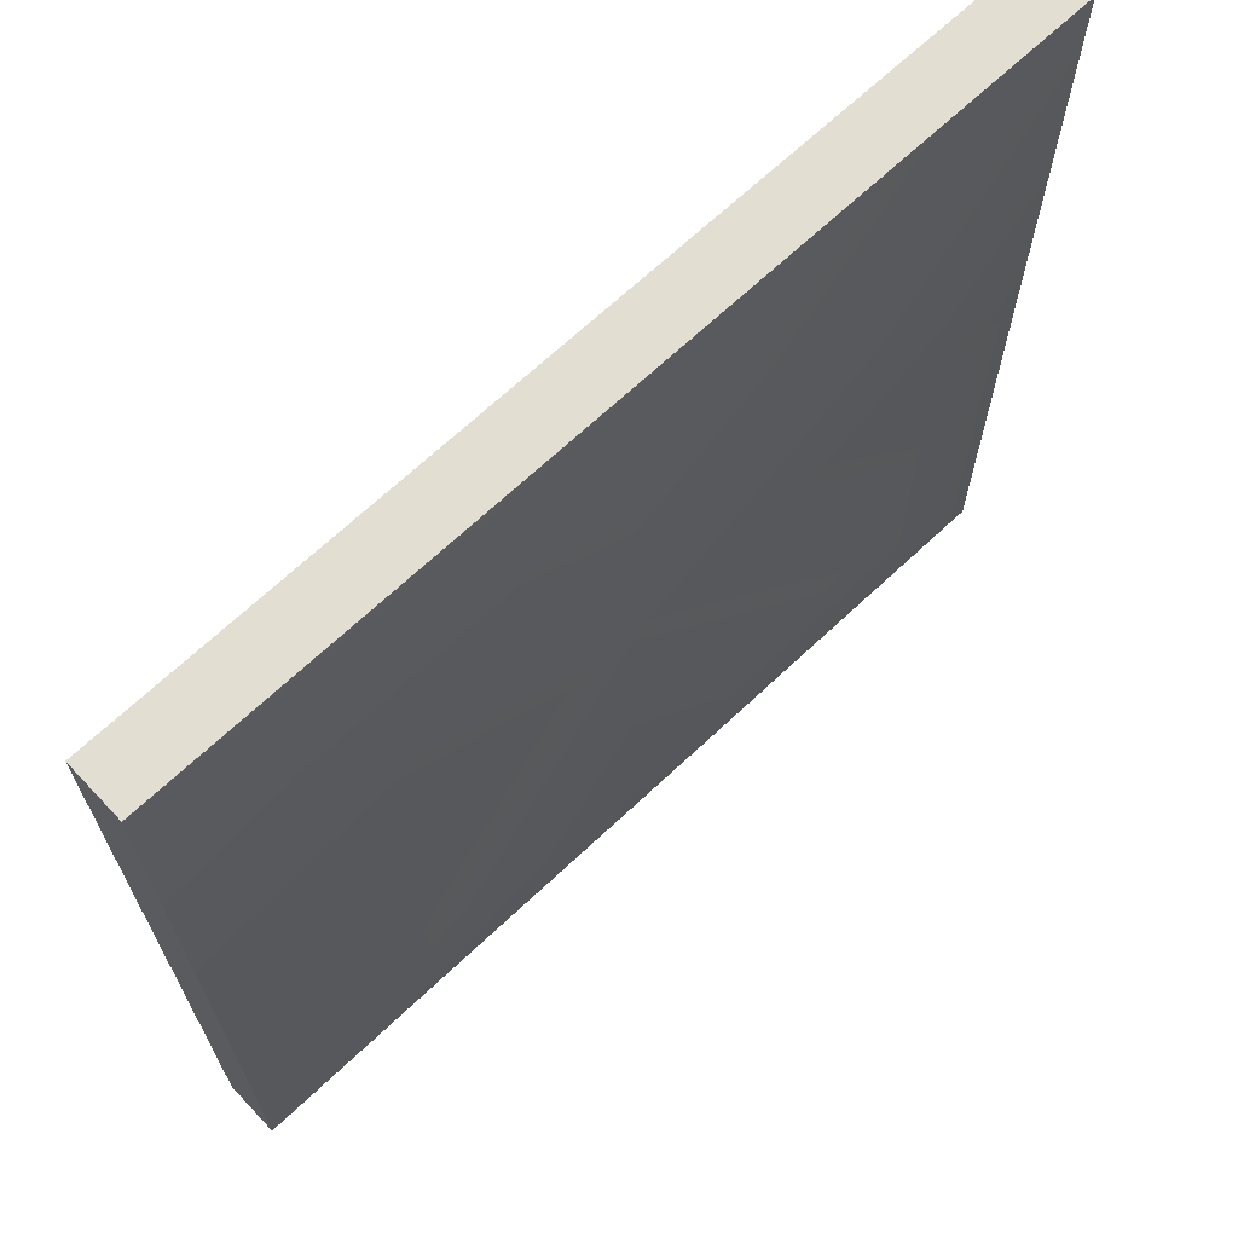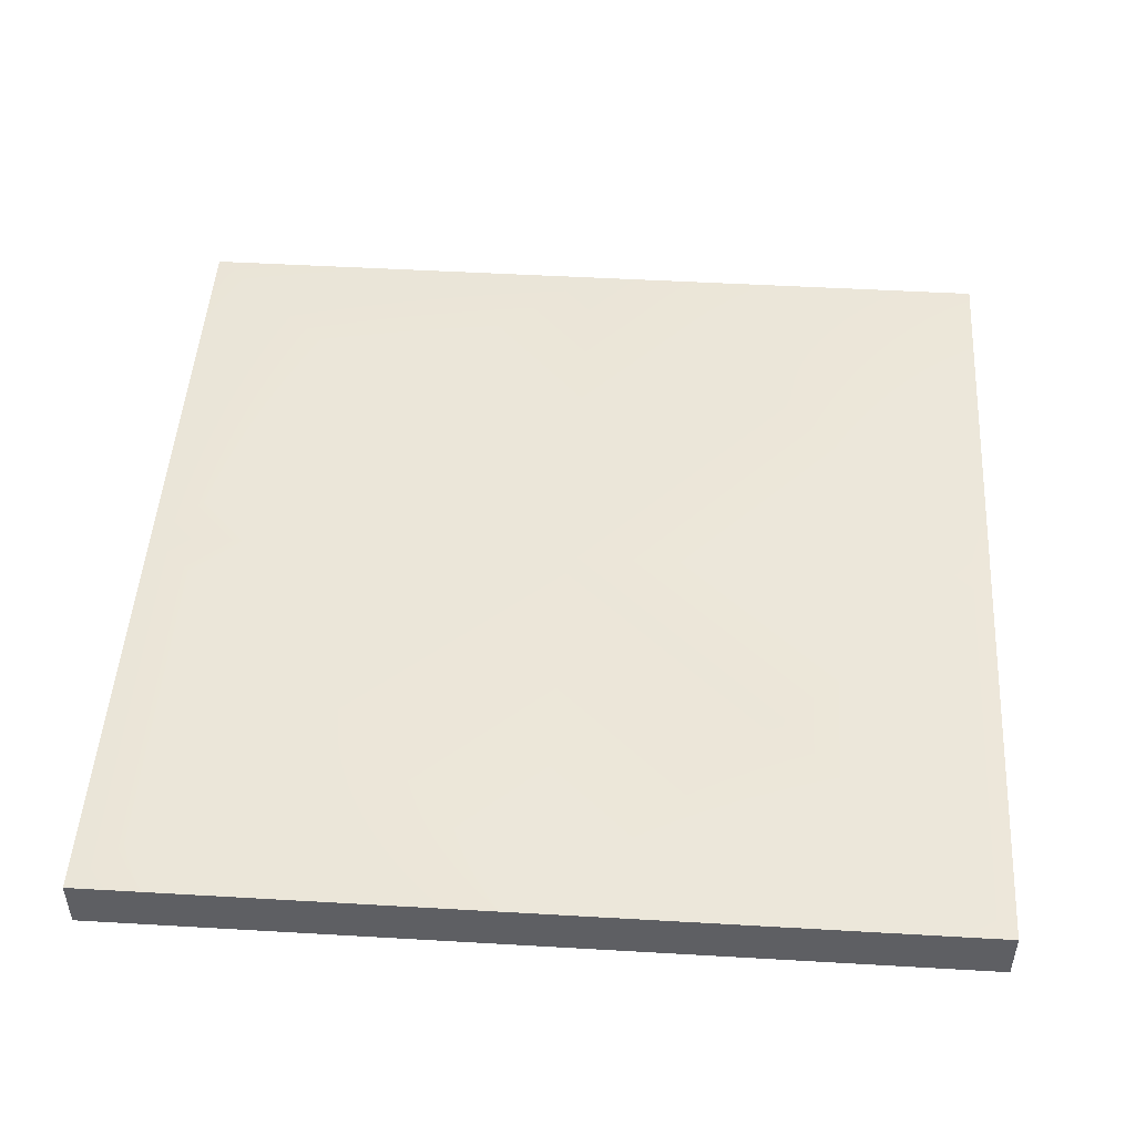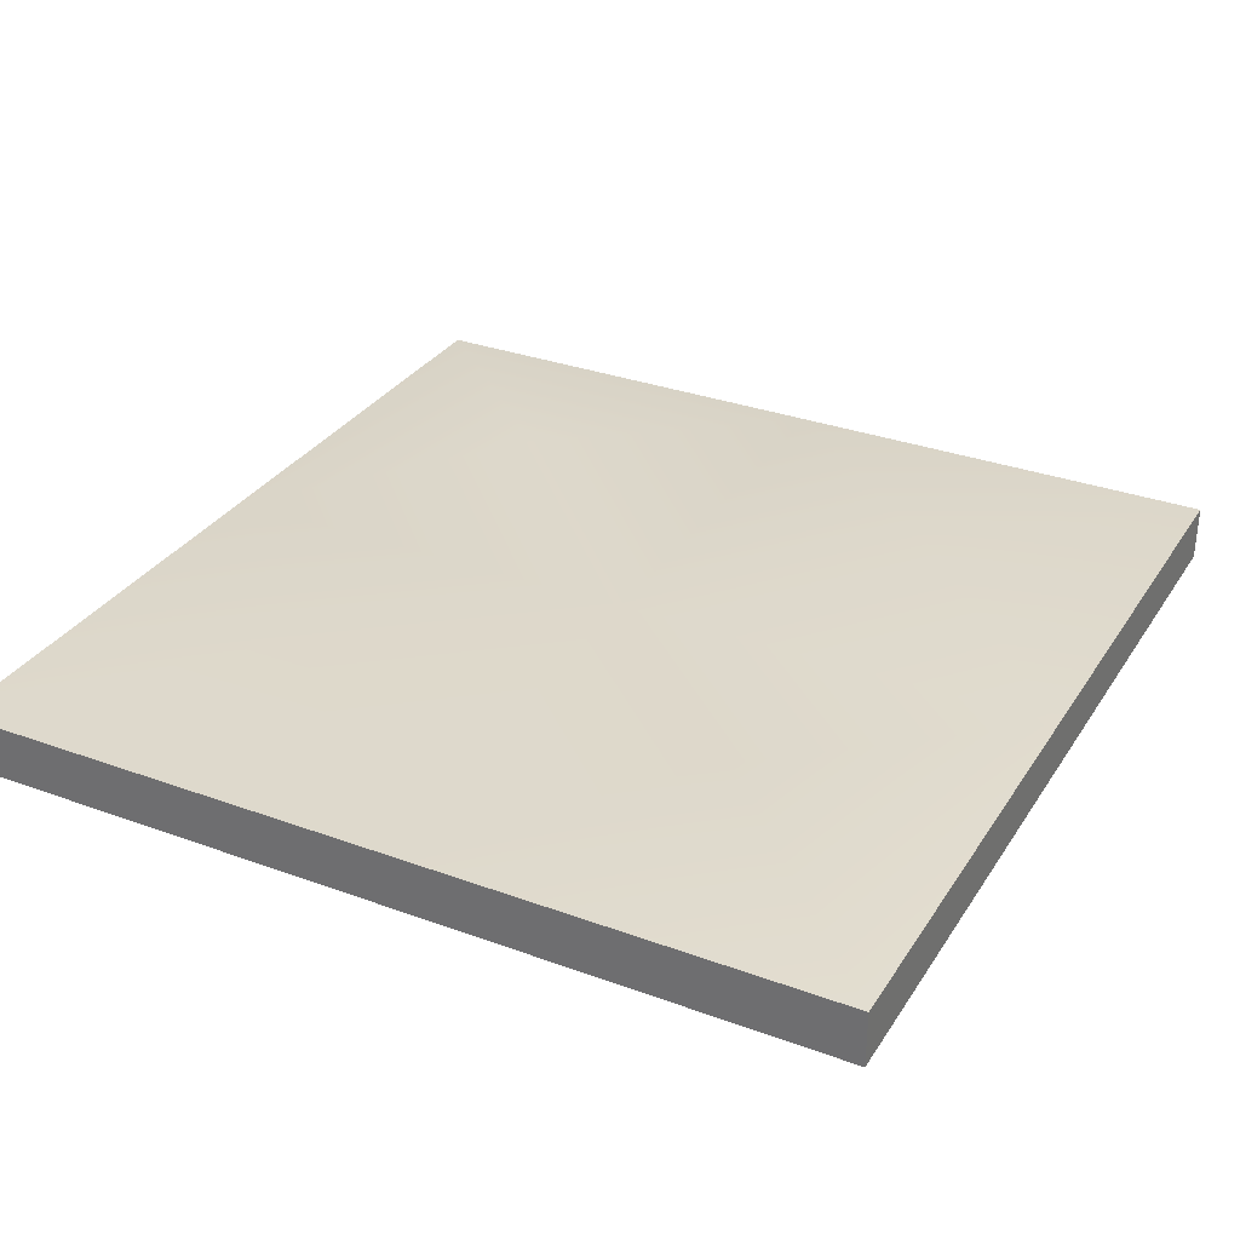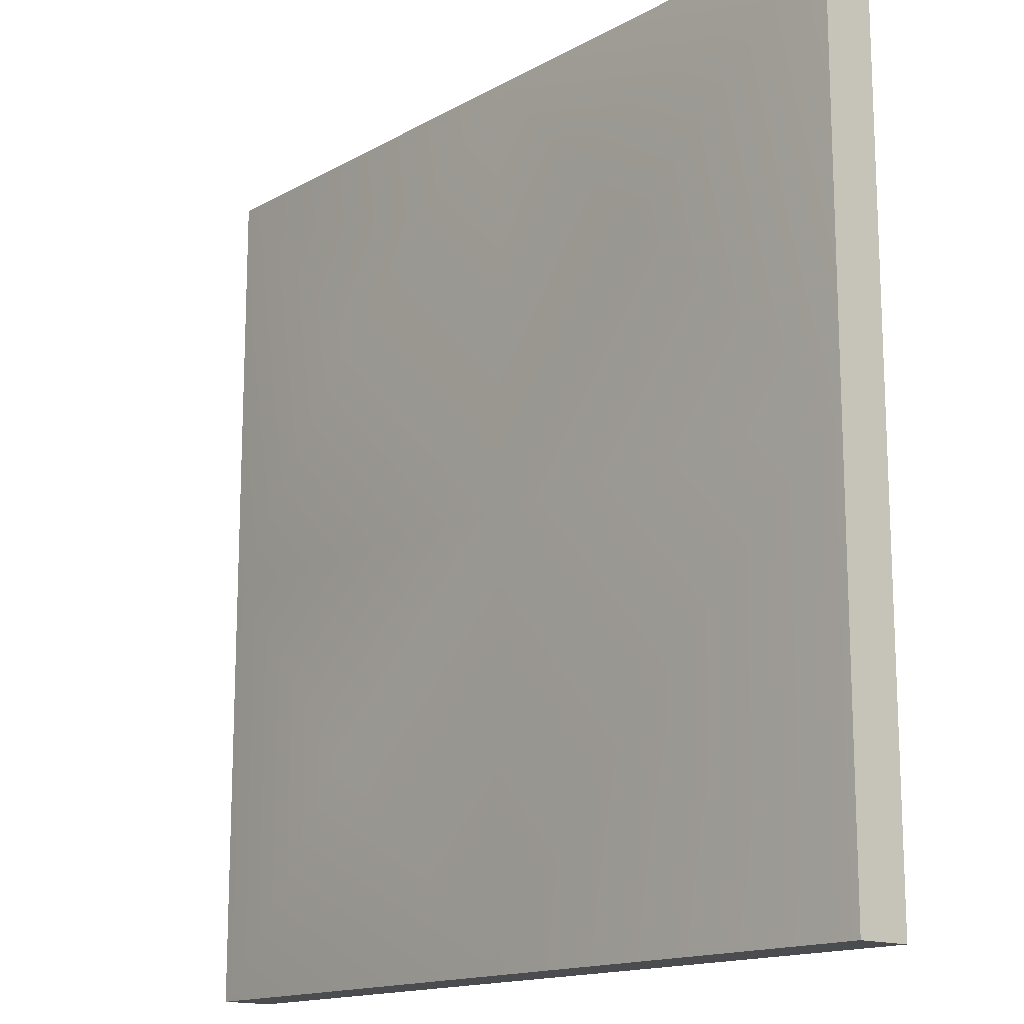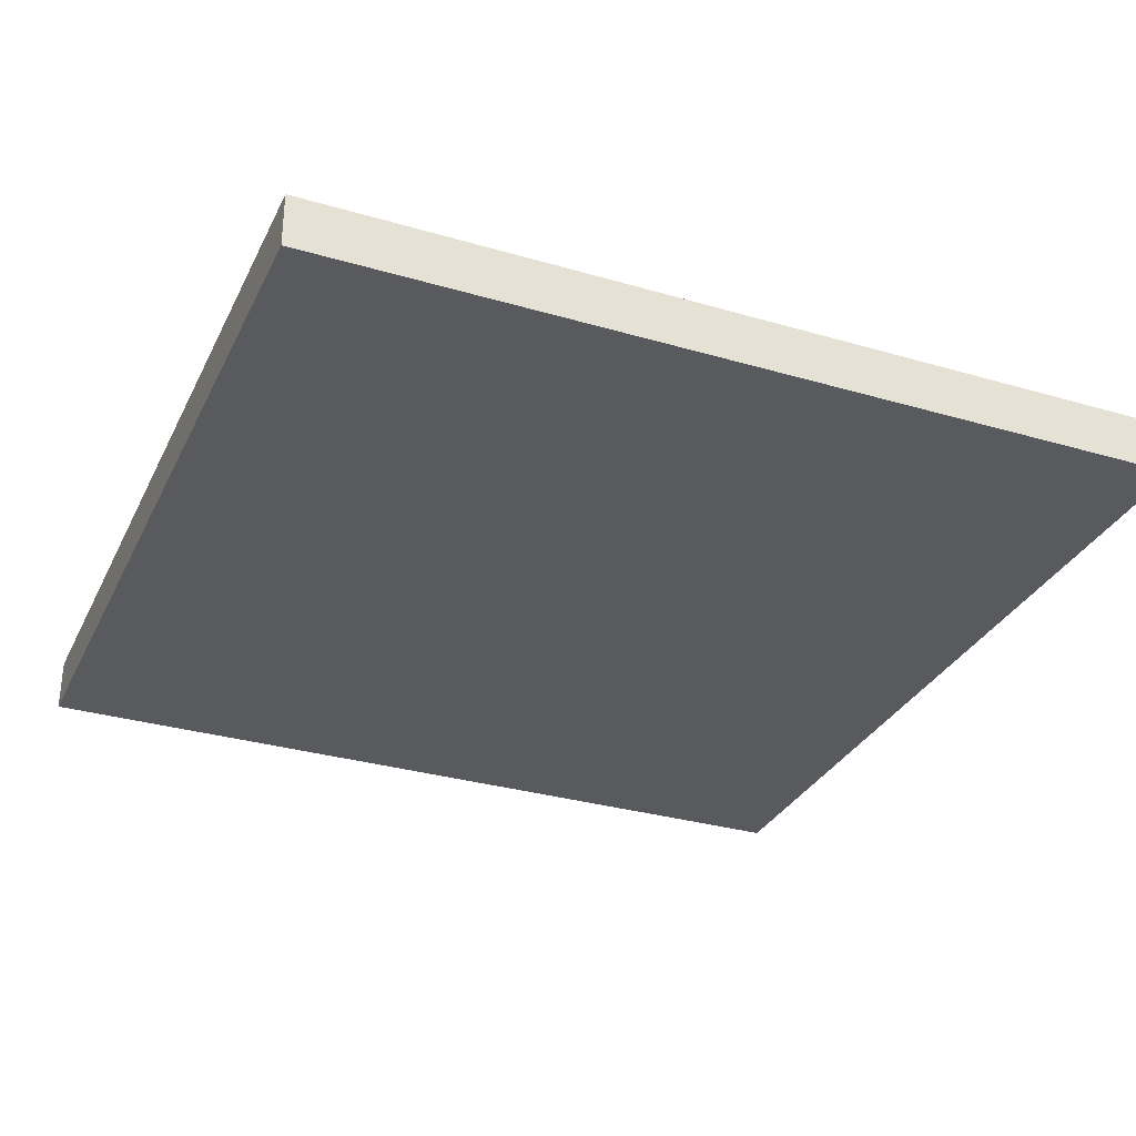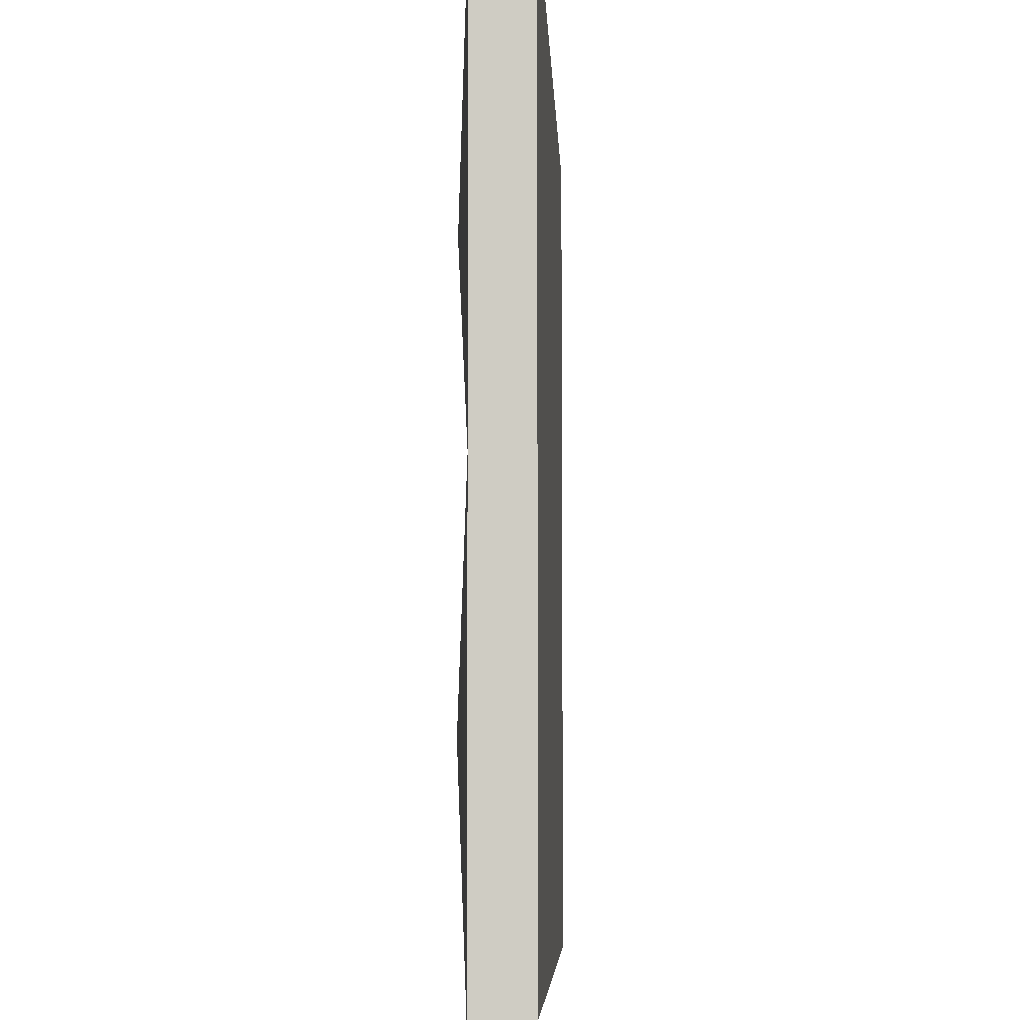
<metadata>
{"format":"obj","ext":"obj","renderer":"f3d","projection":"perspective","resolution":1024,"background":"white","views":[{"elev":68.0,"azim":136.7,"up":"+Z"},{"elev":48.5,"azim":-176.3,"up":"+Y"},{"elev":31.6,"azim":-62.6,"up":"+Y"},{"elev":-15.1,"azim":-130.4,"up":"+Z"},{"elev":-31.4,"azim":-112.6,"up":"+Y"},{"elev":-6.2,"azim":-87.6,"up":"+Z"}]}
</metadata>
<code>
v 0.1 -0.5 -3.9
v 3.9 -0.5 -3.9
v 3.9 -0.5 -0.1
v 0.1 -0.5 -0.1
v 3.9 -0.5 -0.1
v 4 -0.5 7.629e-06
v 7.629e-06 -0.5 7.629e-06
v 0.1 -0.5 -0.1
v 7.629e-06 7.629e-06 7.629e-06
v 7.629e-06 7.629e-06 -4
v 7.629e-06 -0.5 -4
v 7.629e-06 -0.5 7.629e-06
v 0.1 -0.5 -0.1
v 7.629e-06 -0.5 7.629e-06
v 7.629e-06 -0.5 -4
v 0.1 -0.5 -3.9
v 4.1 -0.5 -3.9
v 7.9 -0.5 -3.9
v 7.9 -0.5 -0.1
v 4.1 -0.5 -0.1
v 8 7.629e-06 7.629e-06
v 4 7.629e-06 7.629e-06
v 4 -0.5 7.629e-06
v 8 -0.5 7.629e-06
v 7.9 -0.5 -0.1
v 8 -0.5 7.629e-06
v 4 -0.5 7.629e-06
v 4.1 -0.5 -0.1
v 0.1 -0.5 -7.9
v 3.9 -0.5 -7.9
v 3.9 -0.5 -4.1
v 0.1 -0.5 -4.1
v 4 7.629e-06 7.629e-06
v 7.629e-06 7.629e-06 7.629e-06
v 7.629e-06 -0.5 7.629e-06
v 4 -0.5 7.629e-06
v 4.1 -0.5 -7.9
v 7.9 -0.5 -7.9
v 7.9 -0.5 -4.1
v 4.1 -0.5 -4.1
v 4.1 -0.5 -7.9
v 4 -0.5 -8
v 8 -0.5 -8
v 7.9 -0.5 -7.9
v 8 -7.629e-06 -8
v 8 7.629e-06 -4
v 8 -0.5 -4
v 8 -0.5 -8
v 0.1 -0.5 -3.9
v 7.629e-06 -0.5 -4
v 4 -0.5 -4
v 3.9 -0.5 -3.9
v 7.9 -0.5 -7.9
v 8 -0.5 -8
v 8 -0.5 -4
v 7.9 -0.5 -4.1
v 3.9 -0.5 -3.9
v 4 -0.5 -4
v 4 -0.5 7.629e-06
v 3.9 -0.5 -0.1
v 4.1 -0.5 -3.9
v 4 -0.5 -4
v 8 -0.5 -4
v 7.9 -0.5 -3.9
v 8 7.629e-06 -4
v 8 7.629e-06 7.629e-06
v 8 -0.5 7.629e-06
v 8 -0.5 -4
v 7.9 -0.5 -3.9
v 8 -0.5 -4
v 8 -0.5 7.629e-06
v 7.9 -0.5 -0.1
v 4.1 -0.5 -0.1
v 4 -0.5 7.629e-06
v 4 -0.5 -4
v 4.1 -0.5 -3.9
v 0.1 -0.5 -7.9
v 7.629e-06 -0.5 -8
v 4 -0.5 -8
v 3.9 -0.5 -7.9
v 7.629e-06 7.629e-06 -8
v 4 -7.629e-06 -8
v 4 -0.5 -8
v 7.629e-06 -0.5 -8
v 7.629e-06 7.629e-06 -4
v 7.629e-06 7.629e-06 -8
v 7.629e-06 -0.5 -8
v 7.629e-06 -0.5 -4
v 3.9 -0.5 -4.1
v 4 -0.5 -4
v 7.629e-06 -0.5 -4
v 0.1 -0.5 -4.1
v 3.9 -0.5 -7.9
v 4 -0.5 -8
v 4 -0.5 -4
v 3.9 -0.5 -4.1
v 0.1 -0.5 -4.1
v 7.629e-06 -0.5 -4
v 7.629e-06 -0.5 -8
v 0.1 -0.5 -7.9
v 4 -7.629e-06 -8
v 8 -7.629e-06 -8
v 8 -0.5 -8
v 4 -0.5 -8
v 7.9 -0.5 -4.1
v 8 -0.5 -4
v 4 -0.5 -4
v 4.1 -0.5 -4.1
v 4.1 -0.5 -4.1
v 4 -0.5 -4
v 4 -0.5 -8
v 4.1 -0.5 -7.9
v 4 7.629e-06 -4
v 4 -7.629e-06 -8
v 2 0.2 -6
v 7.629e-06 7.629e-06 -4
v 7.629e-06 7.629e-06 -8
v 8 7.629e-06 7.629e-06
v 8 7.629e-06 -4
v 6 0.2 -2
v 4 7.629e-06 7.629e-06
v 4 7.629e-06 -4
v 4 -7.629e-06 -8
v 4 7.629e-06 -4
v 6 0.2 -6
v 8 -7.629e-06 -8
v 8 7.629e-06 -4
v 4 7.629e-06 -4
v 7.629e-06 7.629e-06 -4
v 2 0.2 -2
v 4 7.629e-06 7.629e-06
v 7.629e-06 7.629e-06 7.629e-06
f 1 2 3
f 1 3 4
f 5 6 7
f 5 7 8
f 9 10 11
f 9 11 12
f 13 14 15
f 13 15 16
f 17 18 19
f 17 19 20
f 21 22 23
f 21 23 24
f 25 26 27
f 25 27 28
f 29 30 31
f 29 31 32
f 33 34 35
f 33 35 36
f 37 38 39
f 37 39 40
f 41 42 43
f 41 43 44
f 45 46 47
f 45 47 48
f 49 50 51
f 49 51 52
f 53 54 55
f 53 55 56
f 57 58 59
f 57 59 60
f 61 62 63
f 61 63 64
f 65 66 67
f 65 67 68
f 69 70 71
f 69 71 72
f 73 74 75
f 73 75 76
f 77 78 79
f 77 79 80
f 81 82 83
f 81 83 84
f 85 86 87
f 85 87 88
f 89 90 91
f 89 91 92
f 93 94 95
f 93 95 96
f 97 98 99
f 97 99 100
f 101 102 103
f 101 103 104
f 105 106 107
f 105 107 108
f 109 110 111
f 109 111 112
f 113 114 115
f 116 113 115
f 114 117 115
f 117 116 115
f 118 119 120
f 121 118 120
f 119 122 120
f 122 121 120
f 123 124 125
f 126 123 125
f 124 127 125
f 127 126 125
f 128 129 130
f 131 128 130
f 129 132 130
f 132 131 130

</code>
